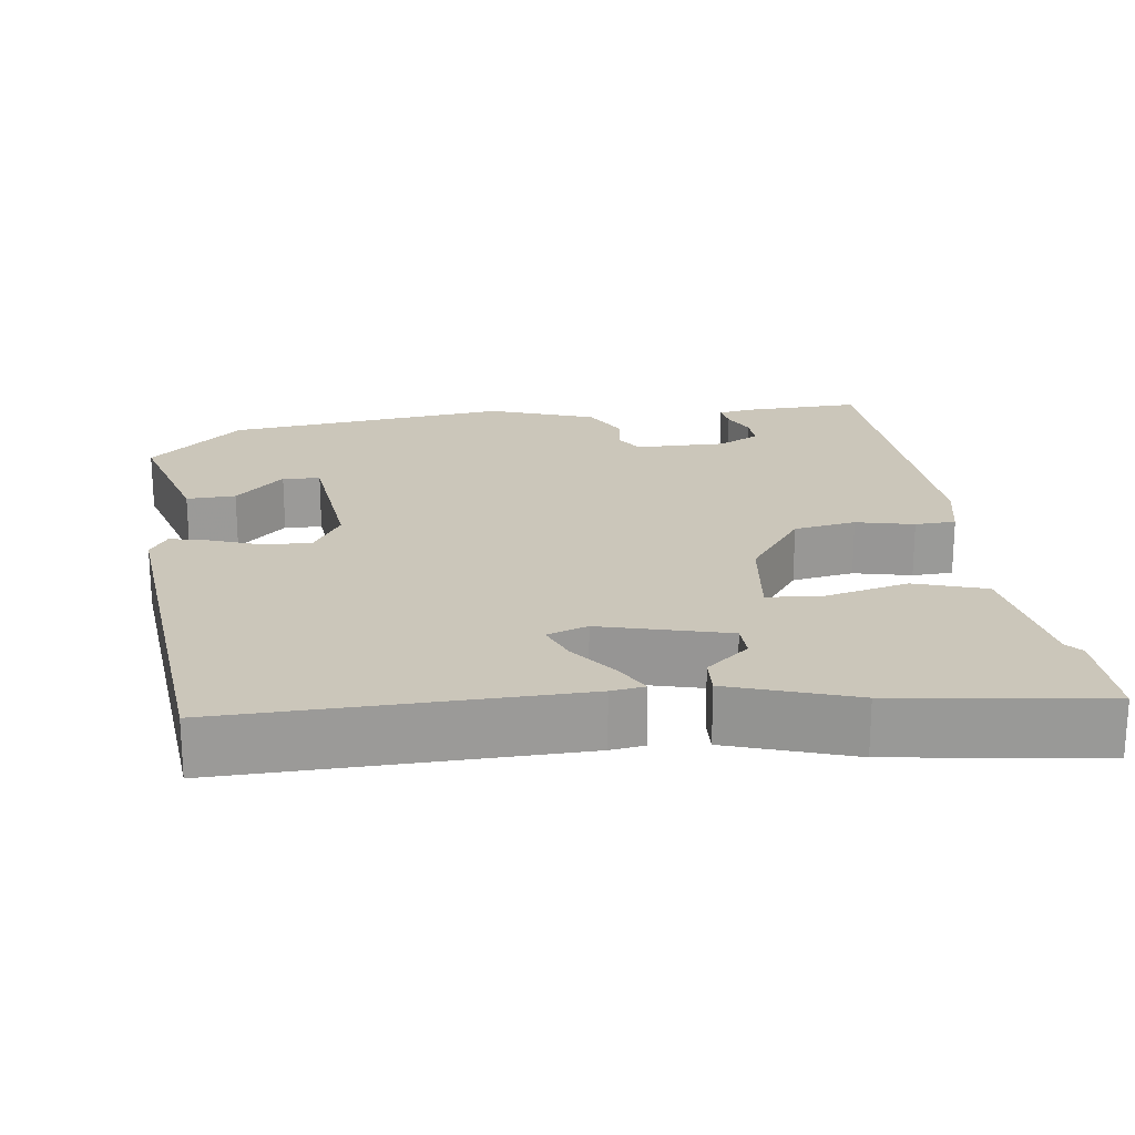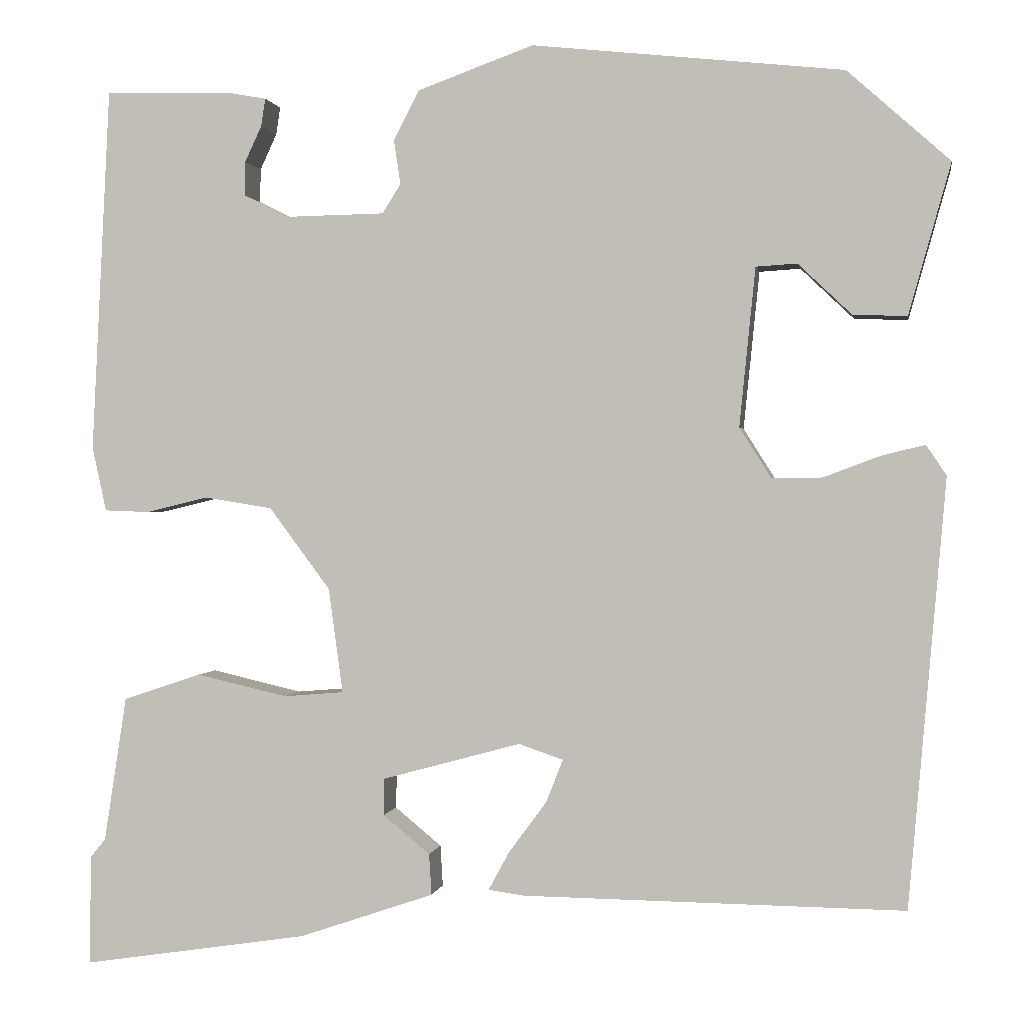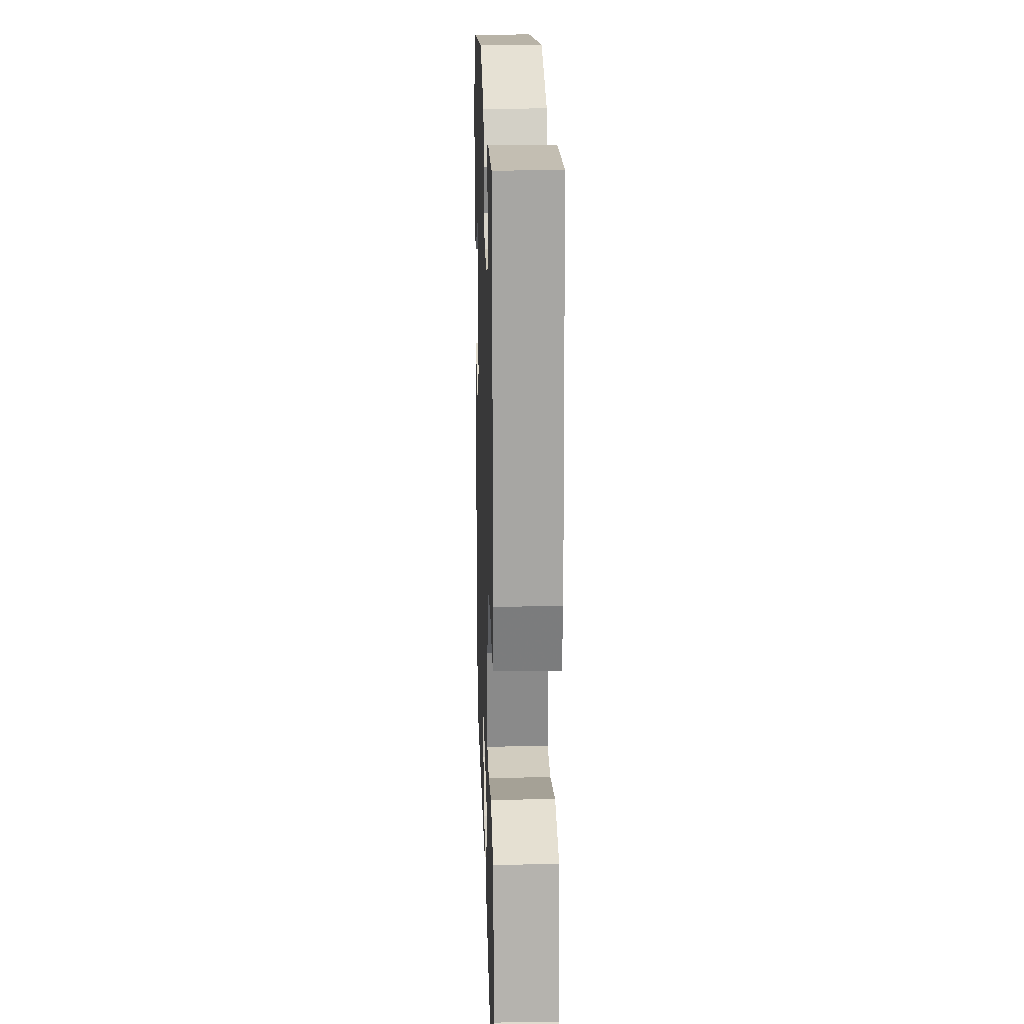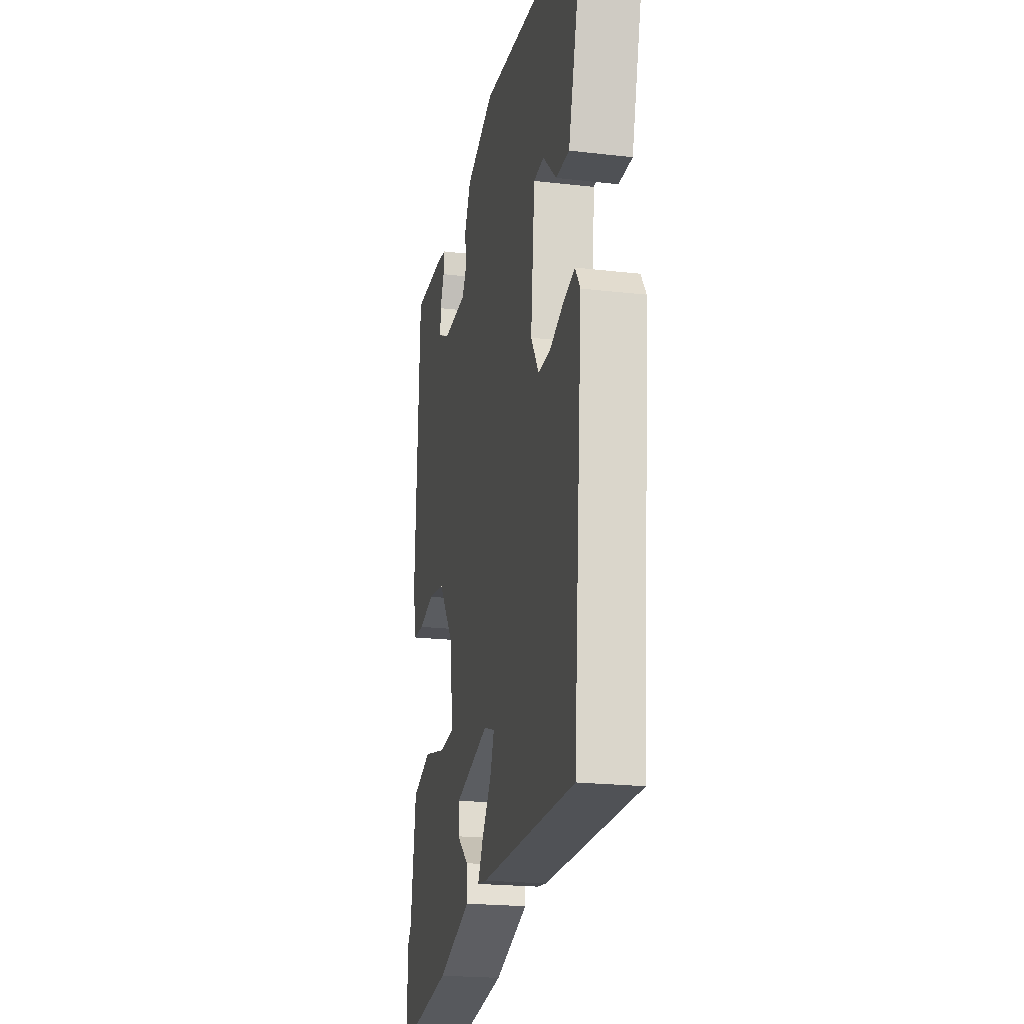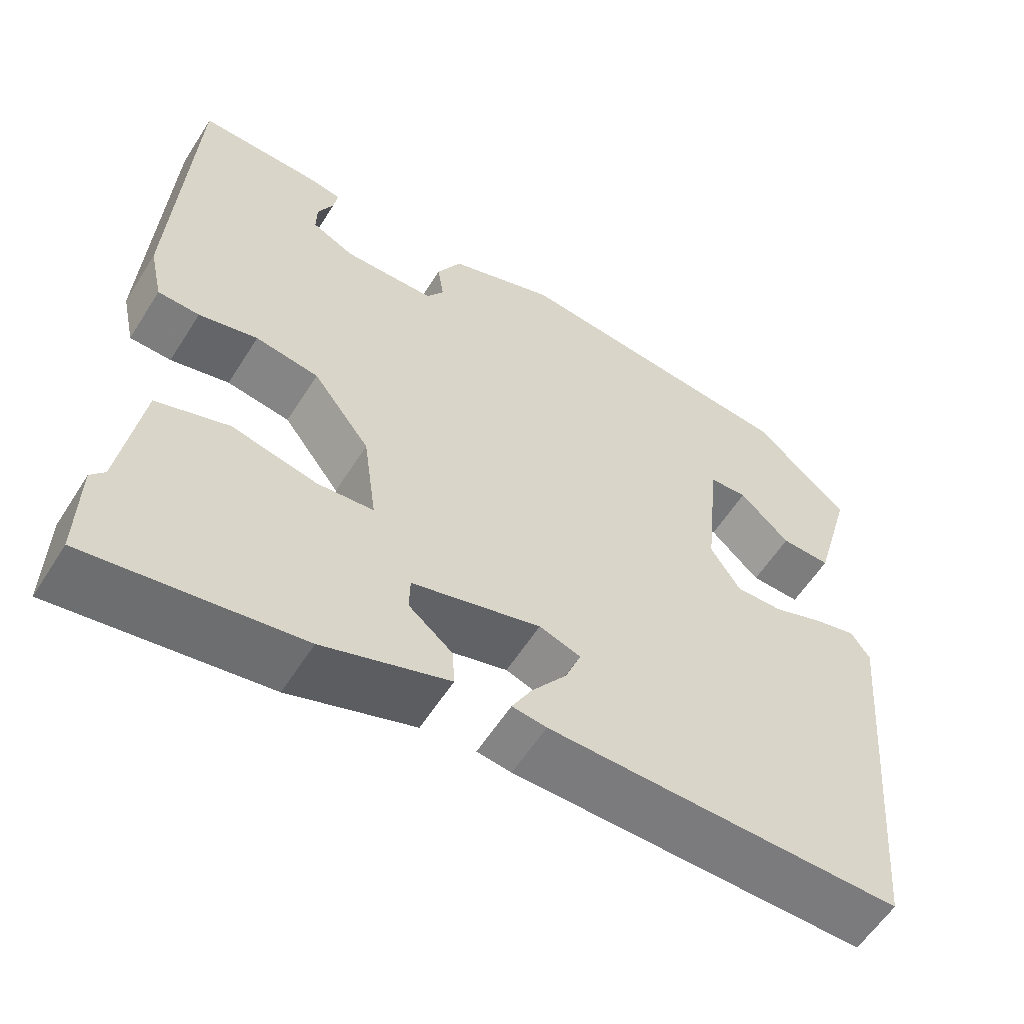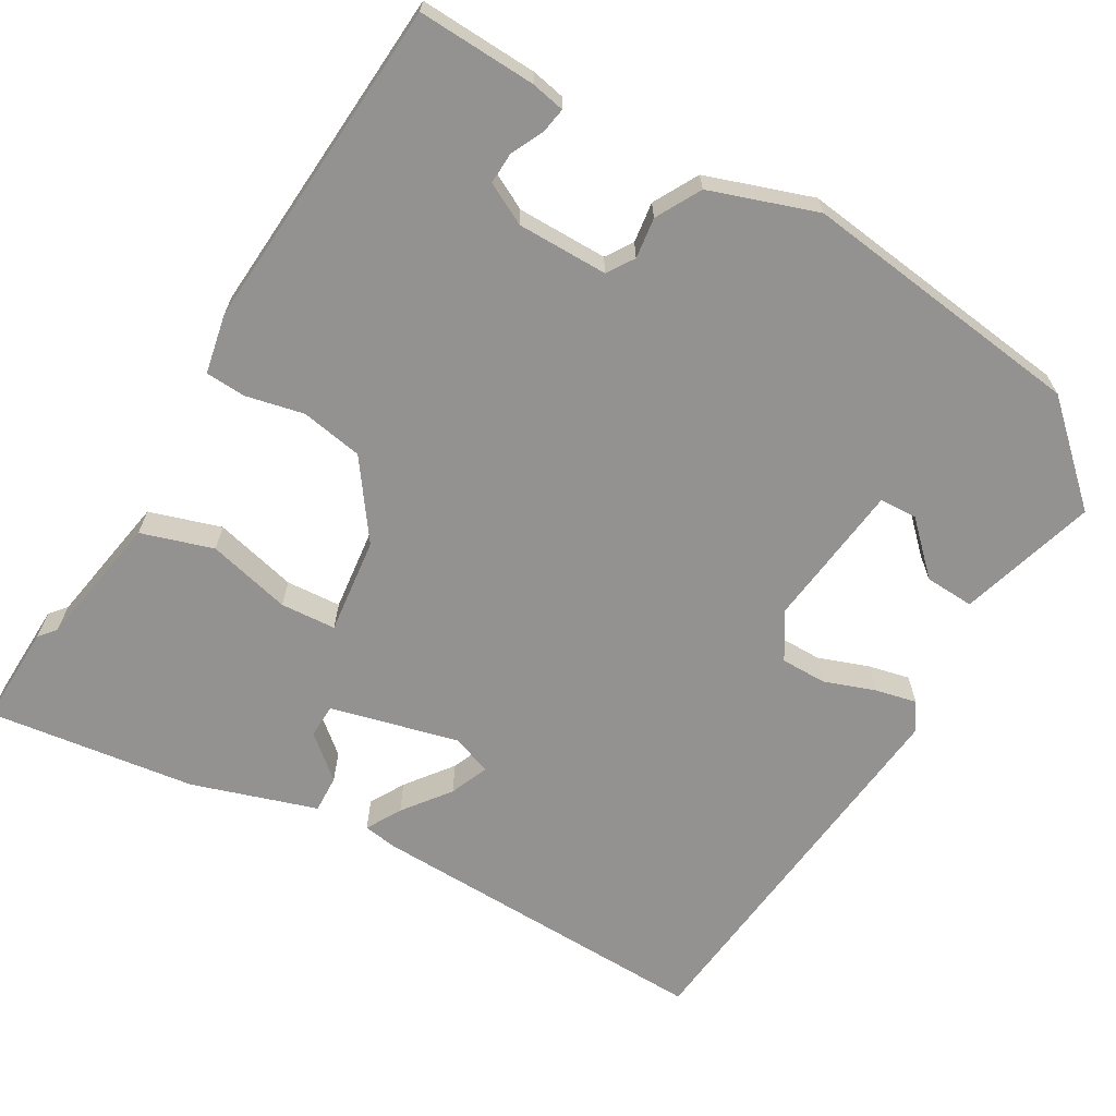
<metadata>
{"format":"obj","ext":"obj","renderer":"f3d","projection":"perspective","resolution":1024,"background":"white","views":[{"elev":21.1,"azim":171.9,"up":"+Y"},{"elev":0.6,"azim":9.6,"up":"+Z"},{"elev":19.0,"azim":-91.8,"up":"+Z"},{"elev":-21.4,"azim":78.4,"up":"+Z"},{"elev":-58.3,"azim":-32.1,"up":"+Z"},{"elev":-66.4,"azim":-31.2,"up":"+Y"}]}
</metadata>
<code>
v -0.501 0.07 -0.571
v -0.499 0.07 -0.44
v -0.481 0.07 -0.418
v -0.454 0.07 -0.244
v -0.361 0.07 -0.213
v -0.252 0.07 -0.238
v -0.18 0.07 -0.232
v -0.197 0.07 -0.107
v -0.27 0.07 -0.009
v -0.351 0.07 0.004
v -0.426 0.07 -0.014
v -0.479 0.07 -0.012
v -0.496 0.07 0.065
v -0.474 0.07 0.501
v -0.32 0.07 0.497
v -0.276 0.07 0.489
v -0.281 0.07 0.456
v -0.301 0.07 0.413
v -0.302 0.07 0.372
v -0.248 0.07 0.345
v -0.13 0.07 0.347
v -0.108 0.07 0.382
v -0.116 0.07 0.435
v -0.085 0.07 0.494
v 0.053 0.07 0.544
v 0.424 0.07 0.504
v 0.546 0.07 0.395
v 0.496 0.07 0.216
v 0.432 0.07 0.218
v 0.368 0.07 0.279
v 0.319 0.07 0.276
v 0.3 0.07 0.087
v 0.338 0.07 0.027
v 0.398 0.07 0.028
v 0.464 0.07 0.053
v 0.517 0.07 0.066
v 0.541 0.07 0.03
v 0.497 0.07 -0.478
v 0.044 0.07 -0.473
v 0 0.07 -0.467
v 0.025 0.07 -0.421
v 0.07 0.07 -0.36
v 0.09 0.07 -0.309
v 0.037 0.07 -0.291
v -0.128 0.07 -0.336
v -0.129 0.07 -0.38
v -0.073 0.07 -0.426
v -0.07 0.07 -0.475
v -0.231 0.07 -0.53
v -0.501 0 -0.571
v -0.499 0 -0.44
v -0.481 0 -0.418
v -0.454 0 -0.244
v -0.361 0 -0.213
v -0.252 0 -0.238
v -0.18 0 -0.232
v -0.197 0 -0.107
v -0.27 0 -0.009
v -0.351 0 0.004
v -0.426 0 -0.014
v -0.479 0 -0.012
v -0.496 0 0.065
v -0.474 0 0.501
v -0.32 0 0.497
v -0.276 0 0.489
v -0.281 0 0.456
v -0.301 0 0.413
v -0.302 0 0.372
v -0.248 0 0.345
v -0.13 0 0.347
v -0.108 0 0.382
v -0.116 0 0.435
v -0.085 0 0.494
v 0.053 0 0.544
v 0.424 0 0.504
v 0.546 0 0.395
v 0.496 0 0.216
v 0.432 0 0.218
v 0.368 0 0.279
v 0.319 0 0.276
v 0.3 0 0.087
v 0.338 0 0.027
v 0.398 0 0.028
v 0.464 0 0.053
v 0.517 0 0.066
v 0.541 0 0.03
v 0.497 0 -0.478
v 0.044 0 -0.473
v 0 0 -0.467
v 0.025 0 -0.421
v 0.07 0 -0.36
v 0.09 0 -0.309
v 0.037 0 -0.291
v -0.128 0 -0.336
v -0.129 0 -0.38
v -0.073 0 -0.426
v -0.07 0 -0.475
v -0.231 0 -0.53
f 46 47 48 49
f 45 46 49 1
f 39 40 41 42
f 39 42 43
f 38 39 43
f 37 38 43
f 34 35 36 37
f 33 34 37 43
f 32 33 43 44
f 27 28 29 30
f 27 30 31
f 26 27 31
f 25 26 31
f 22 23 24 25
f 21 22 25 31
f 20 21 31 32
f 15 16 17 18
f 15 18 19
f 14 15 19
f 13 14 19
f 10 11 12 13
f 9 10 13 19
f 8 9 19 20
f 3 4 5 6
f 3 6 7
f 45 1 2 3
f 45 3 7
f 20 32 44 45
f 7 8 20 45
f 98 97 96 95
f 50 98 95 94
f 91 90 89 88
f 92 91 88
f 92 88 87
f 92 87 86
f 86 85 84 83
f 92 86 83 82
f 93 92 82 81
f 79 78 77 76
f 80 79 76
f 80 76 75
f 80 75 74
f 74 73 72 71
f 80 74 71 70
f 81 80 70 69
f 67 66 65 64
f 68 67 64
f 68 64 63
f 68 63 62
f 62 61 60 59
f 68 62 59 58
f 69 68 58 57
f 55 54 53 52
f 56 55 52
f 52 51 50 94
f 56 52 94
f 94 93 81 69
f 94 69 57 56
f 1 50 51 2
f 2 51 52 3
f 3 52 53 4
f 4 53 54 5
f 5 54 55 6
f 6 55 56 7
f 7 56 57 8
f 8 57 58 9
f 9 58 59 10
f 10 59 60 11
f 11 60 61 12
f 12 61 62 13
f 13 62 63 14
f 14 63 64 15
f 15 64 65 16
f 16 65 66 17
f 17 66 67 18
f 18 67 68 19
f 19 68 69 20
f 20 69 70 21
f 21 70 71 22
f 22 71 72 23
f 23 72 73 24
f 24 73 74 25
f 25 74 75 26
f 26 75 76 27
f 27 76 77 28
f 28 77 78 29
f 29 78 79 30
f 30 79 80 31
f 31 80 81 32
f 32 81 82 33
f 33 82 83 34
f 34 83 84 35
f 35 84 85 36
f 36 85 86 37
f 37 86 87 38
f 38 87 88 39
f 39 88 89 40
f 40 89 90 41
f 41 90 91 42
f 42 91 92 43
f 43 92 93 44
f 44 93 94 45
f 45 94 95 46
f 46 95 96 47
f 47 96 97 48
f 48 97 98 49
f 49 98 50 1

</code>
